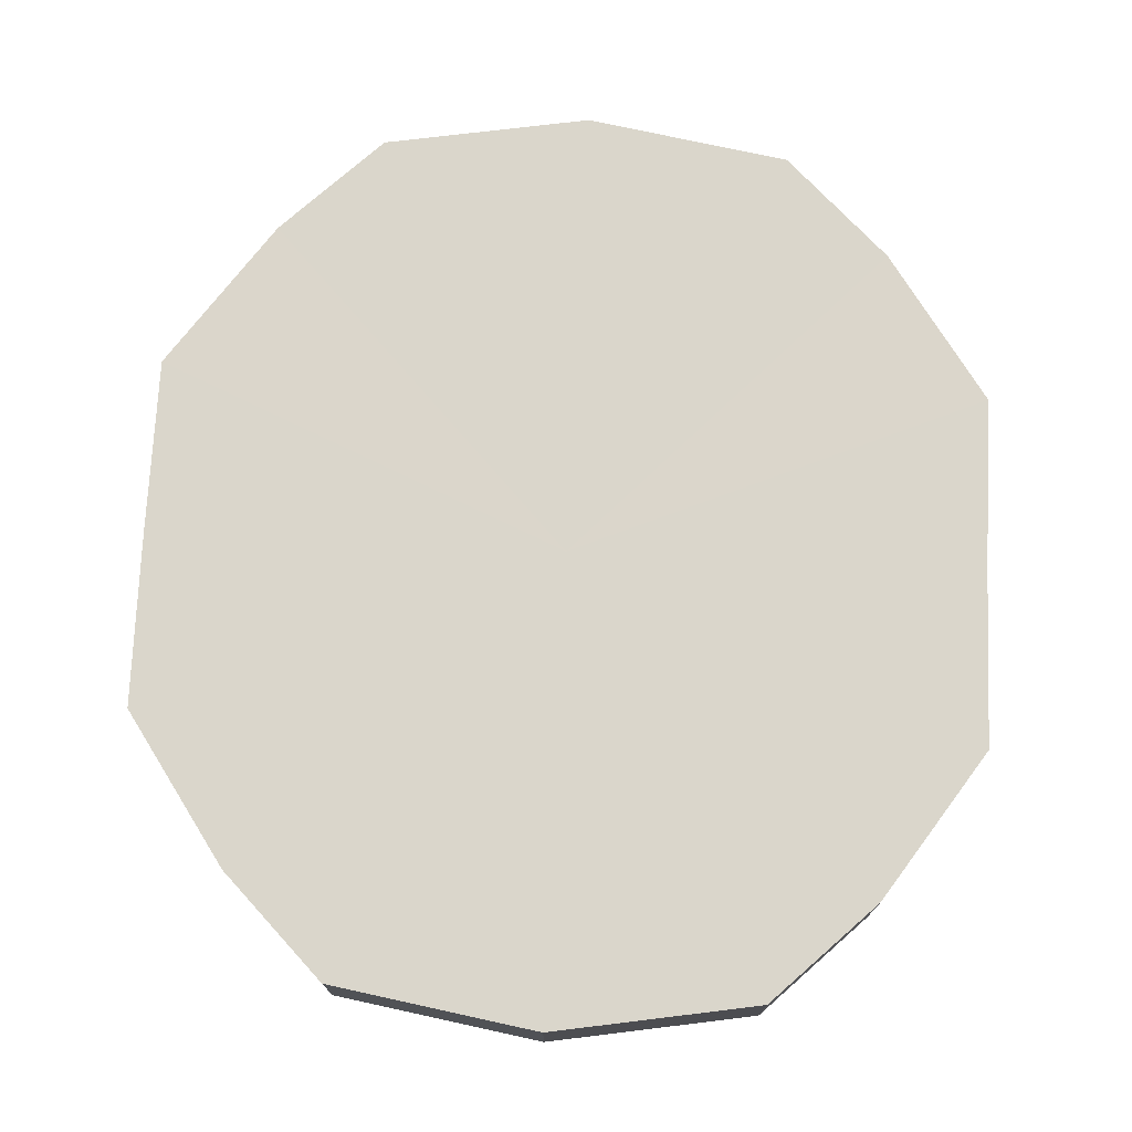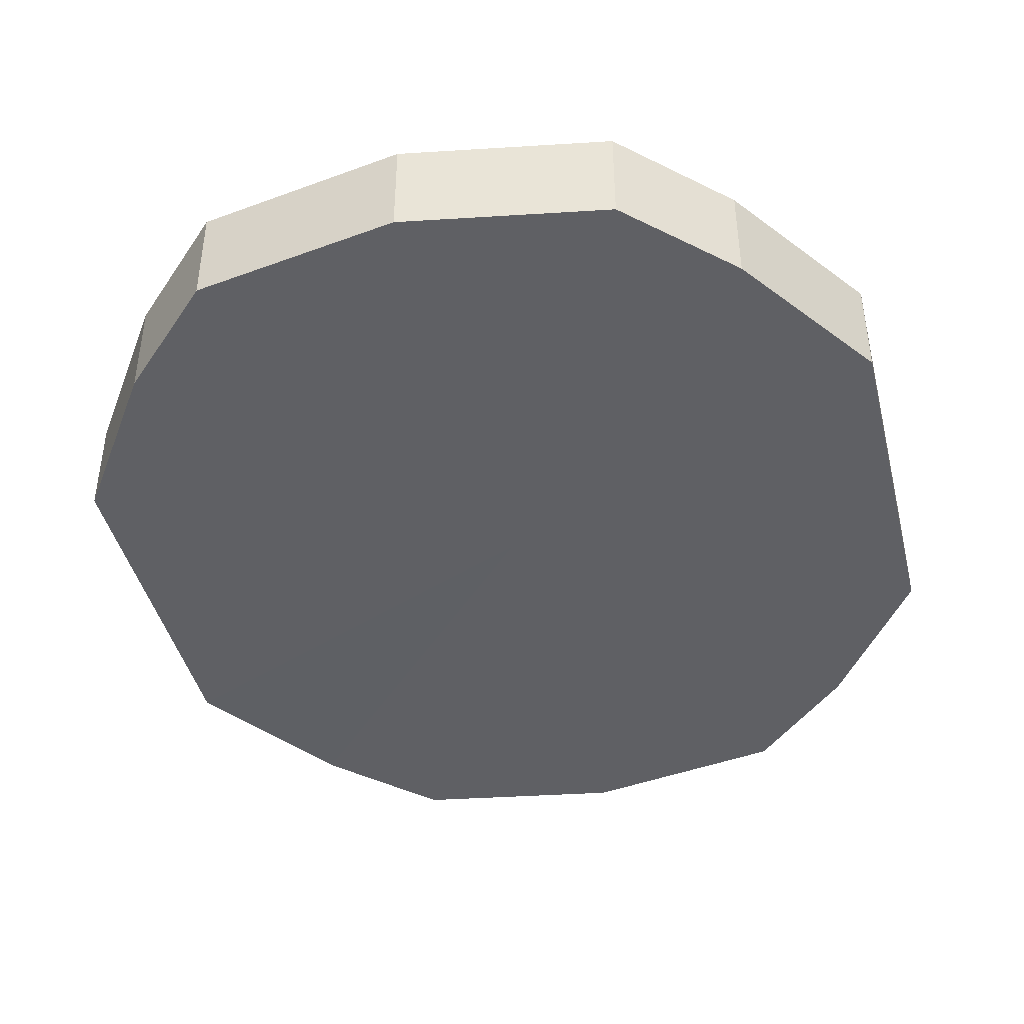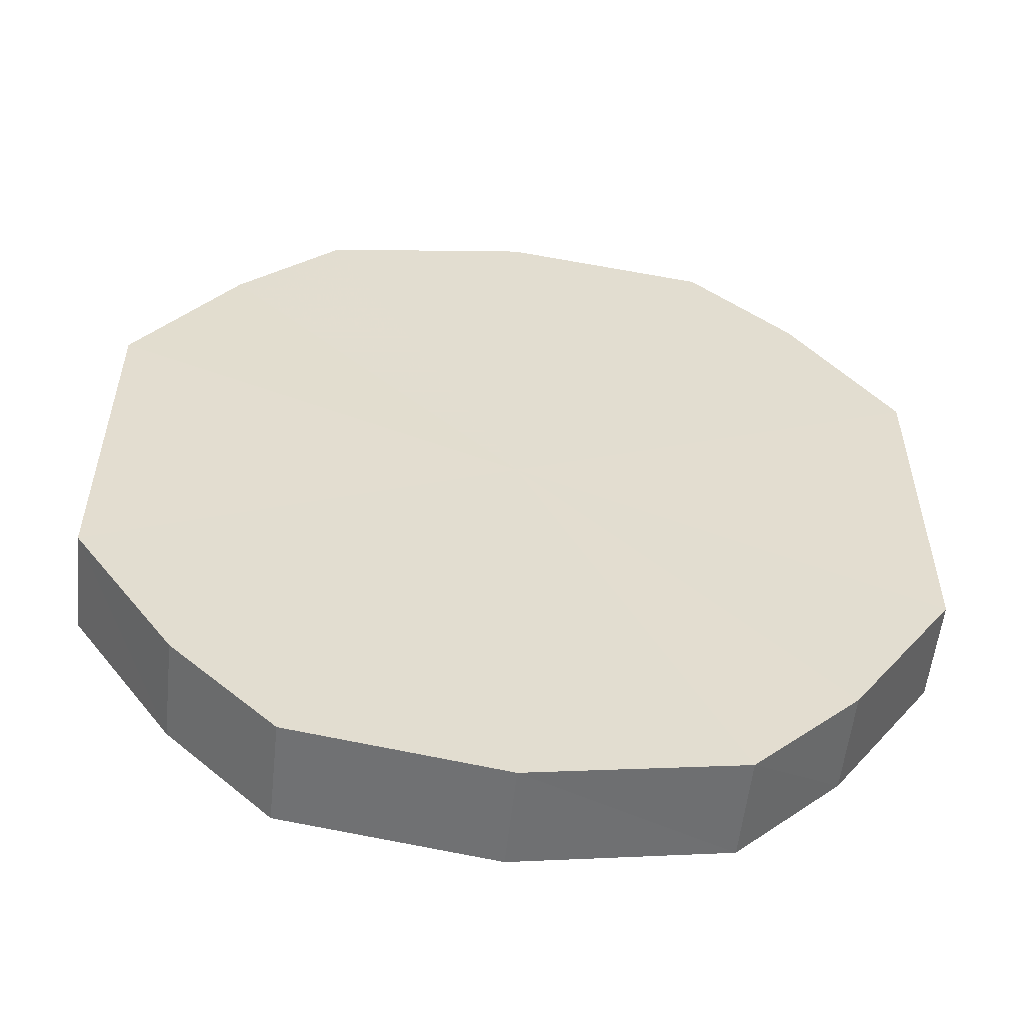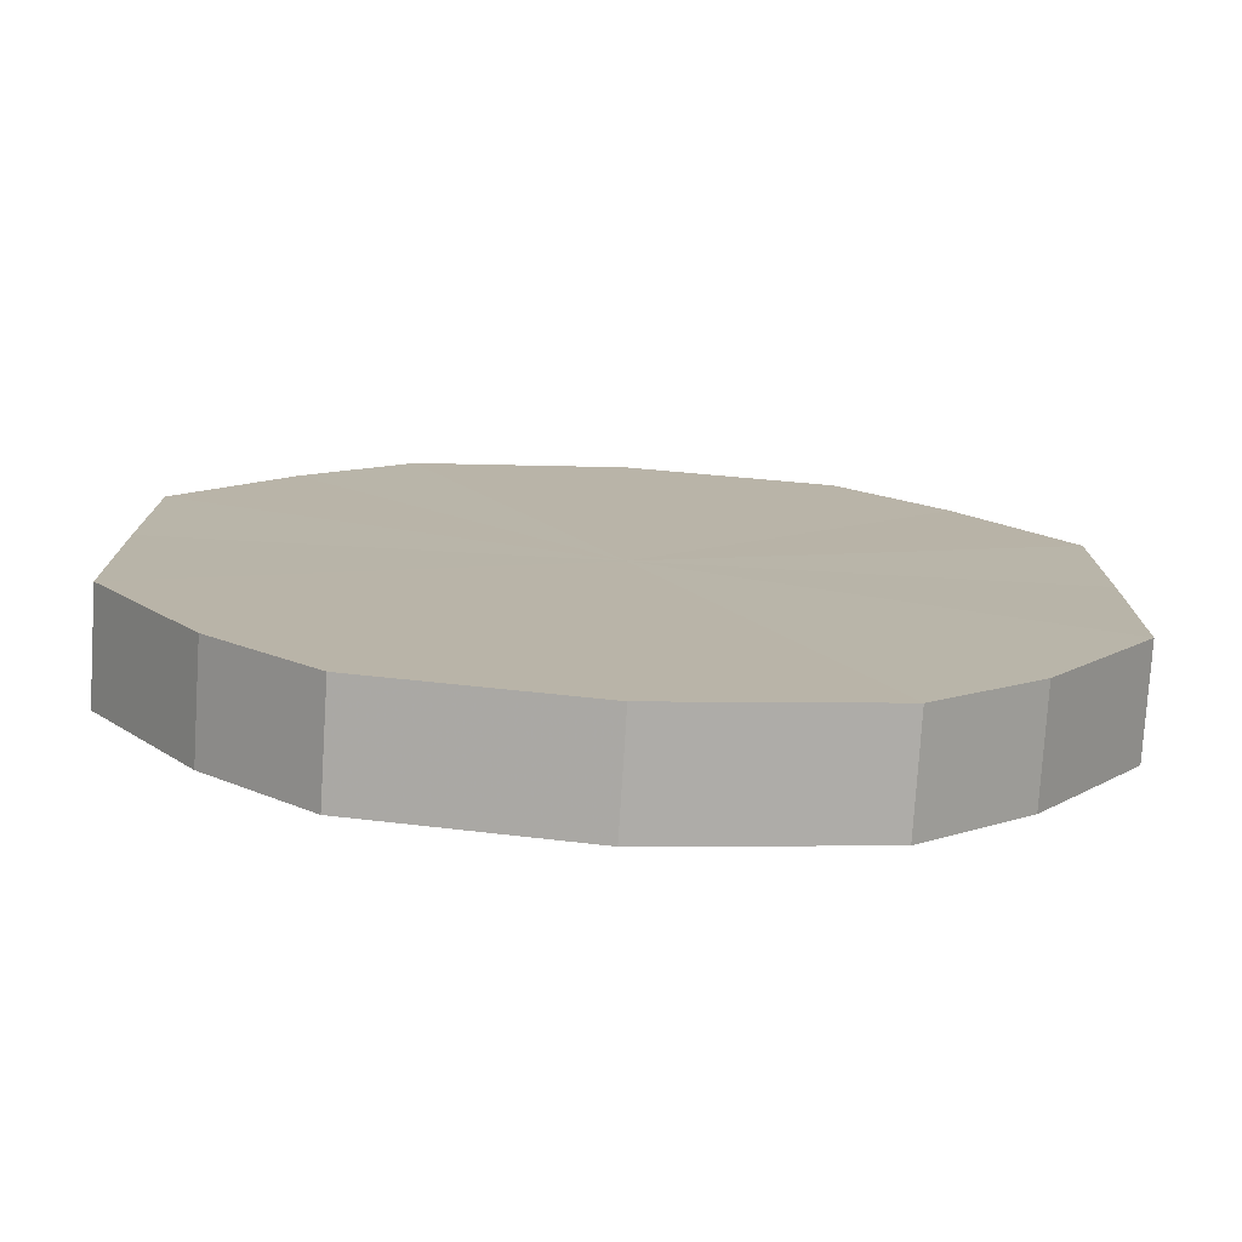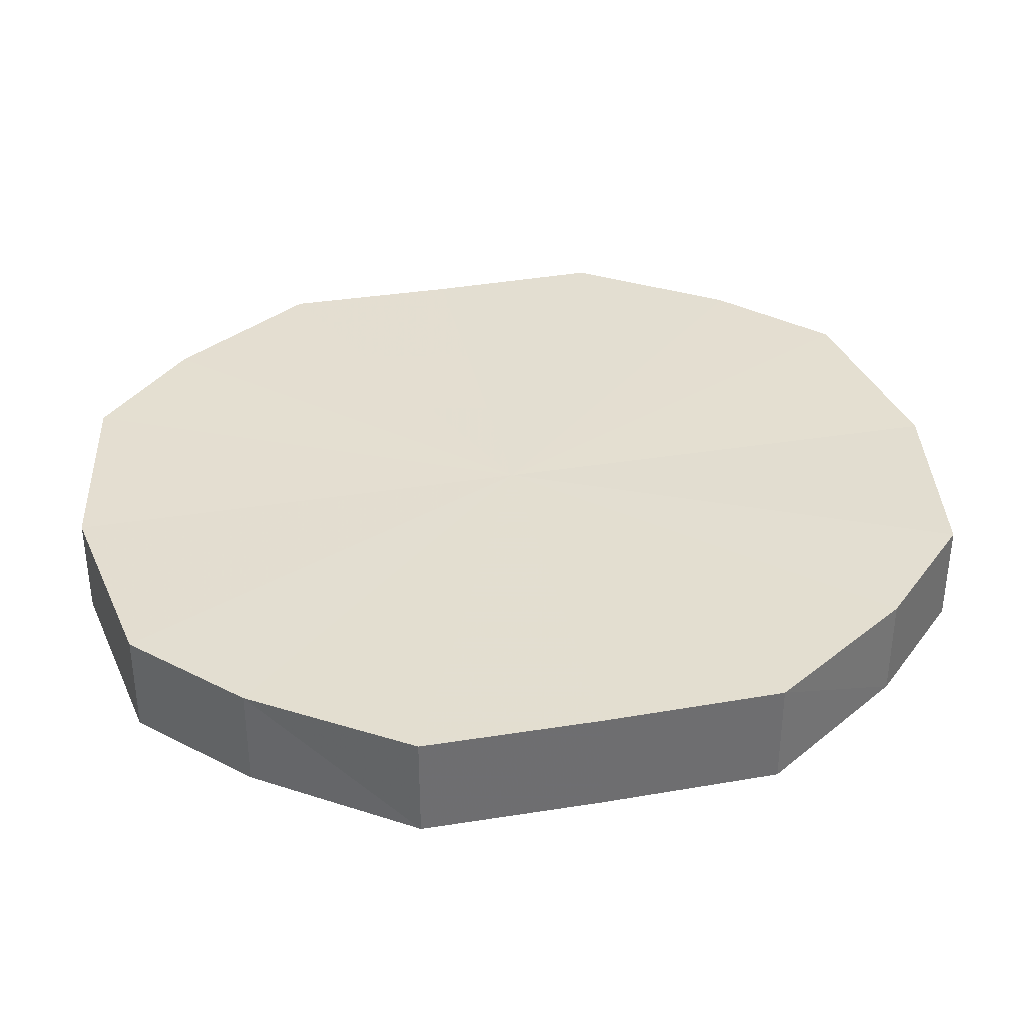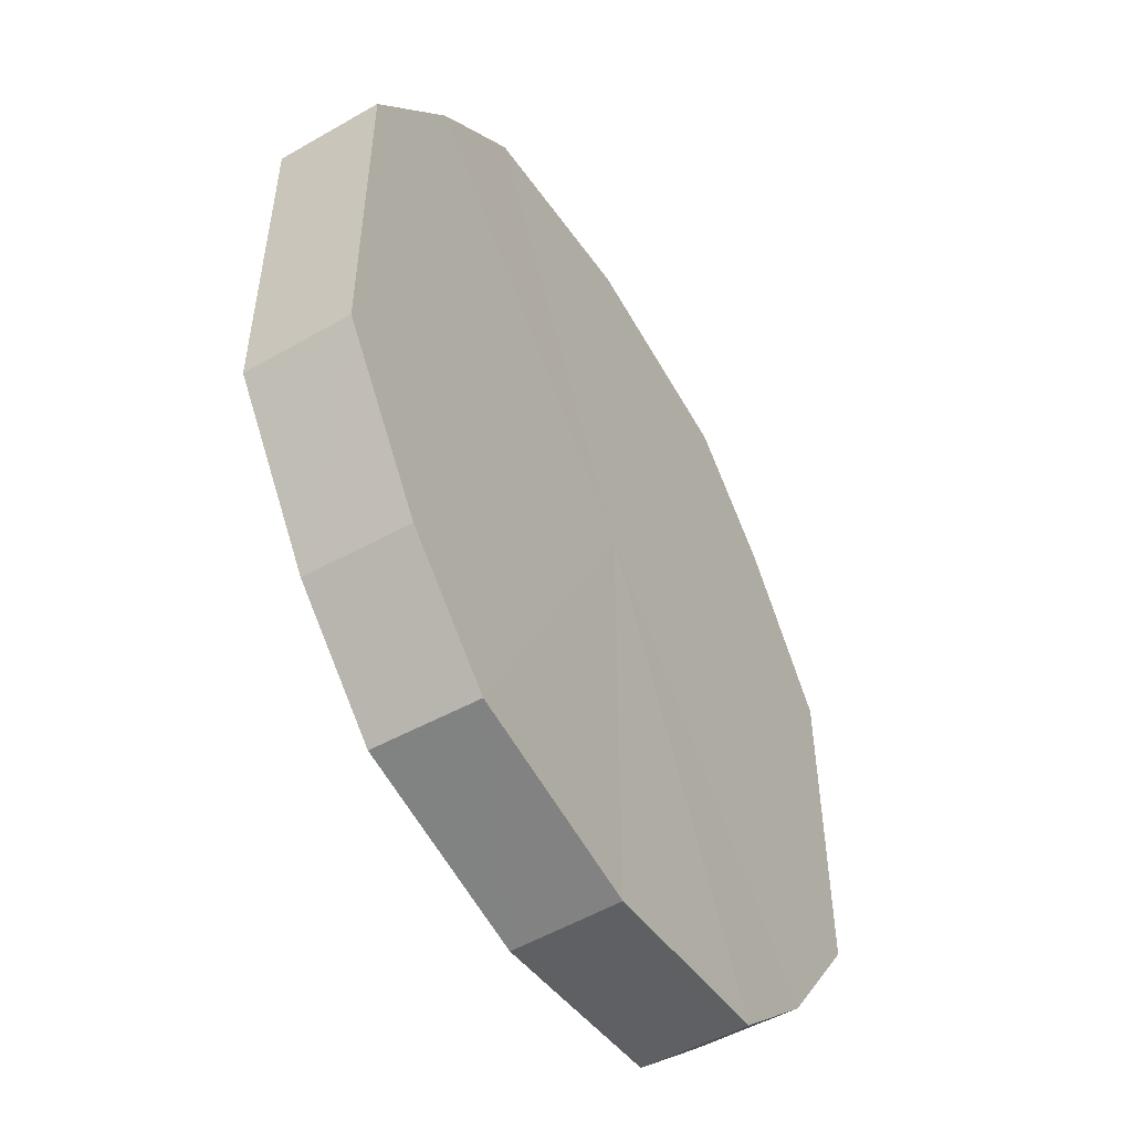
<metadata>
{"format":"obj","ext":"obj","renderer":"f3d","projection":"perspective","resolution":1024,"background":"white","views":[{"elev":73.9,"azim":-177.2,"up":"+Y"},{"elev":-43.4,"azim":14.0,"up":"+Y"},{"elev":-55.5,"azim":-5.8,"up":"+Z"},{"elev":-77.1,"azim":176.9,"up":"+Z"},{"elev":36.0,"azim":-102.1,"up":"+Y"},{"elev":-52.7,"azim":121.0,"up":"+Z"}]}
</metadata>
<code>
o 1710
v 2229 1870 8.175
v 2229 1870 8.192
v 2229 1870 8.175
v 2229 1870 8.206
v 2229 1870 8.192
v 2229 1870 8.157
v 2229 1870 8.157
v 2229 1870 8.216
v 2229 1870 8.206
v 2229 1870 8.143
v 2229 1870 8.143
v 2229 1870 8.219
v 2229 1870 8.216
v 2229 1870 8.133
v 2229 1870 8.133
v 2229 1870 8.216
v 2229 1870 8.219
v 2229 1870 8.13
v 2229 1870 8.13
v 2229 1870 8.206
v 2229 1870 8.216
v 2229 1870 8.133
v 2229 1870 8.133
v 2229 1870 8.192
v 2229 1870 8.206
v 2229 1870 8.143
v 2229 1870 8.143
v 2229 1870 8.175
v 2229 1870 8.192
v 2229 1870 8.157
v 2229 1870 8.157
v 2229 1870 8.175
v 2229 1870 8.175
v 2229 1870 8.192
v 2229 1870 8.192
v 2229 1870 8.206
v 2229 1870 8.206
v 2229 1870 8.157
v 2229 1870 8.175
v 2229 1870 8.143
v 2229 1870 8.157
v 2229 1870 8.216
v 2229 1870 8.216
v 2229 1870 8.133
v 2229 1870 8.143
v 2229 1870 8.13
v 2229 1870 8.133
v 2229 1870 8.219
v 2229 1870 8.219
v 2229 1870 8.133
v 2229 1870 8.13
v 2229 1870 8.143
v 2229 1870 8.133
v 2229 1870 8.216
v 2229 1870 8.216
v 2229 1870 8.157
v 2229 1870 8.143
v 2229 1870 8.175
v 2229 1870 8.157
v 2229 1870 8.206
v 2229 1870 8.206
v 2229 1870 8.192
v 2229 1870 8.175
v 2229 1870 8.192
v 2229 1870 8.175
v 2229 1870 8.192
v 2229 1870 8.175
v 2229 1870 8.206
v 2229 1870 8.157
v 2229 1870 8.216
v 2229 1870 8.143
v 2229 1870 8.219
v 2229 1870 8.133
v 2229 1870 8.216
v 2229 1870 8.13
v 2229 1870 8.206
v 2229 1870 8.133
v 2229 1870 8.192
v 2229 1870 8.143
v 2229 1870 8.175
v 2229 1870 8.157
v 2229 1870 8.175
v 2229 1870 8.175
v 2229 1870 8.192
v 2229 1870 8.157
v 2229 1870 8.206
v 2229 1870 8.143
v 2229 1870 8.216
v 2229 1870 8.133
v 2229 1870 8.219
v 2229 1870 8.13
v 2229 1870 8.216
v 2229 1870 8.133
v 2229 1870 8.206
v 2229 1870 8.143
v 2229 1870 8.192
v 2229 1870 8.157
v 2229 1870 8.175
f 1 2 3
f 2 4 5
f 6 1 7
f 4 8 9
f 10 6 11
f 8 12 13
f 14 10 15
f 12 16 17
f 18 14 19
f 16 20 21
f 22 18 23
f 20 24 25
f 26 22 27
f 24 28 29
f 30 26 31
f 28 30 32
f 33 34 35
f 35 36 37
f 38 39 33
f 40 41 38
f 37 42 43
f 44 45 40
f 46 47 44
f 43 48 49
f 50 51 46
f 52 53 50
f 49 54 55
f 56 57 52
f 58 59 56
f 55 60 61
f 62 63 58
f 61 64 62
f 65 66 67
f 65 68 66
f 65 67 69
f 65 70 68
f 65 69 71
f 65 72 70
f 65 71 73
f 65 74 72
f 65 73 75
f 65 76 74
f 65 75 77
f 65 78 76
f 65 77 79
f 65 80 78
f 65 79 81
f 65 81 80
f 82 83 84
f 82 85 83
f 82 84 86
f 82 87 85
f 82 86 88
f 82 89 87
f 82 88 90
f 82 91 89
f 82 90 92
f 82 93 91
f 82 92 94
f 82 95 93
f 82 94 96
f 82 97 95
f 82 96 98
f 82 98 97

</code>
